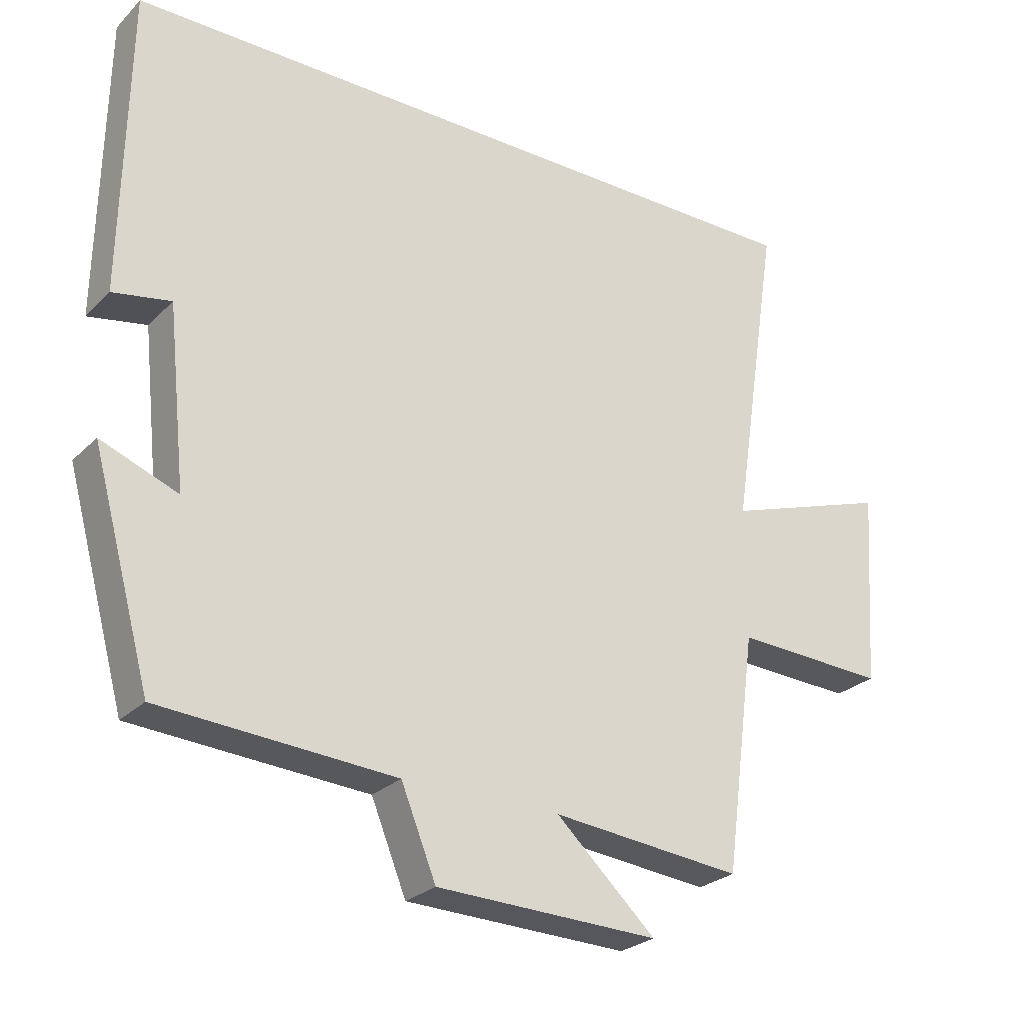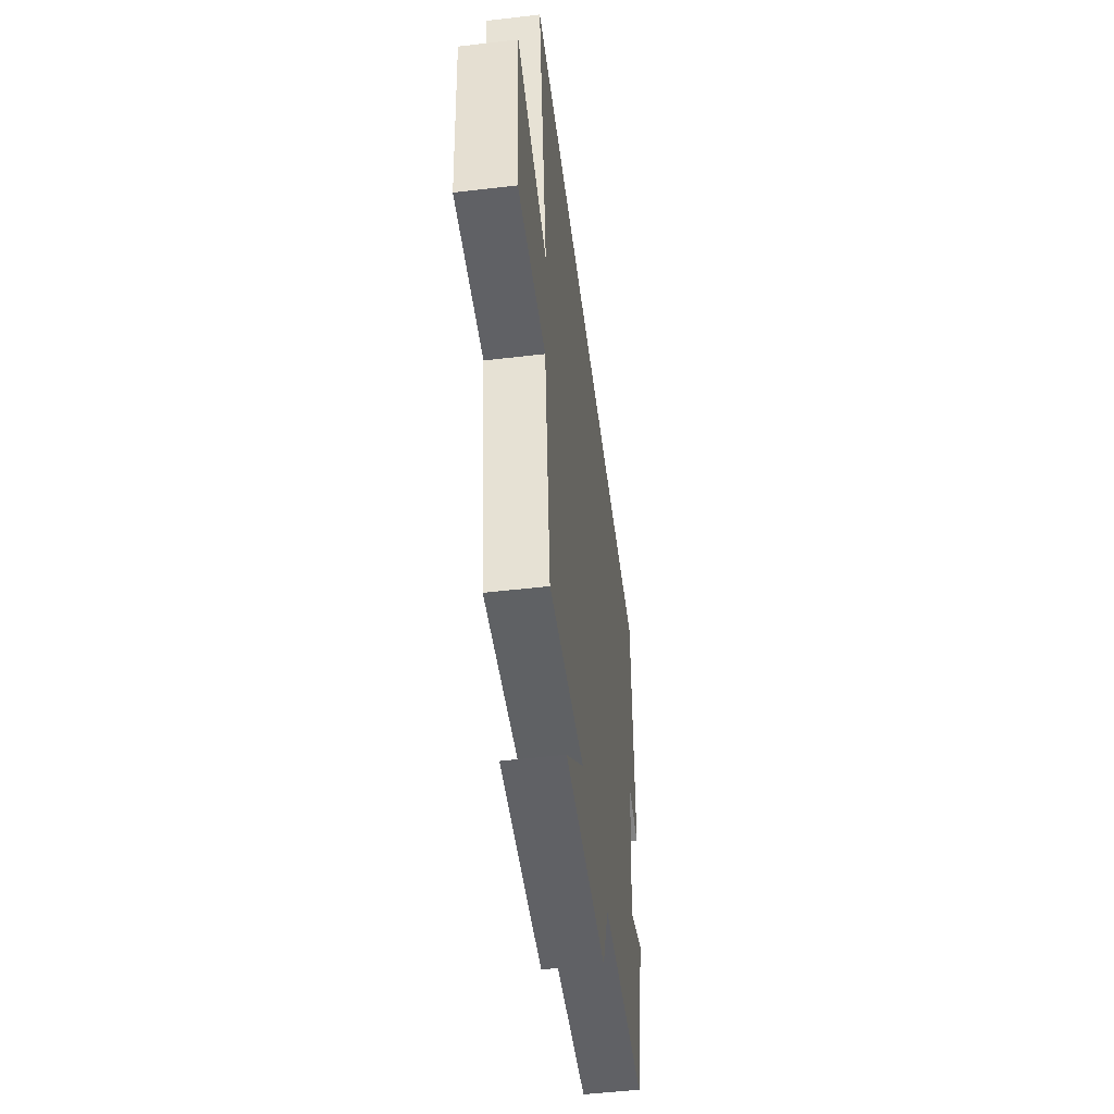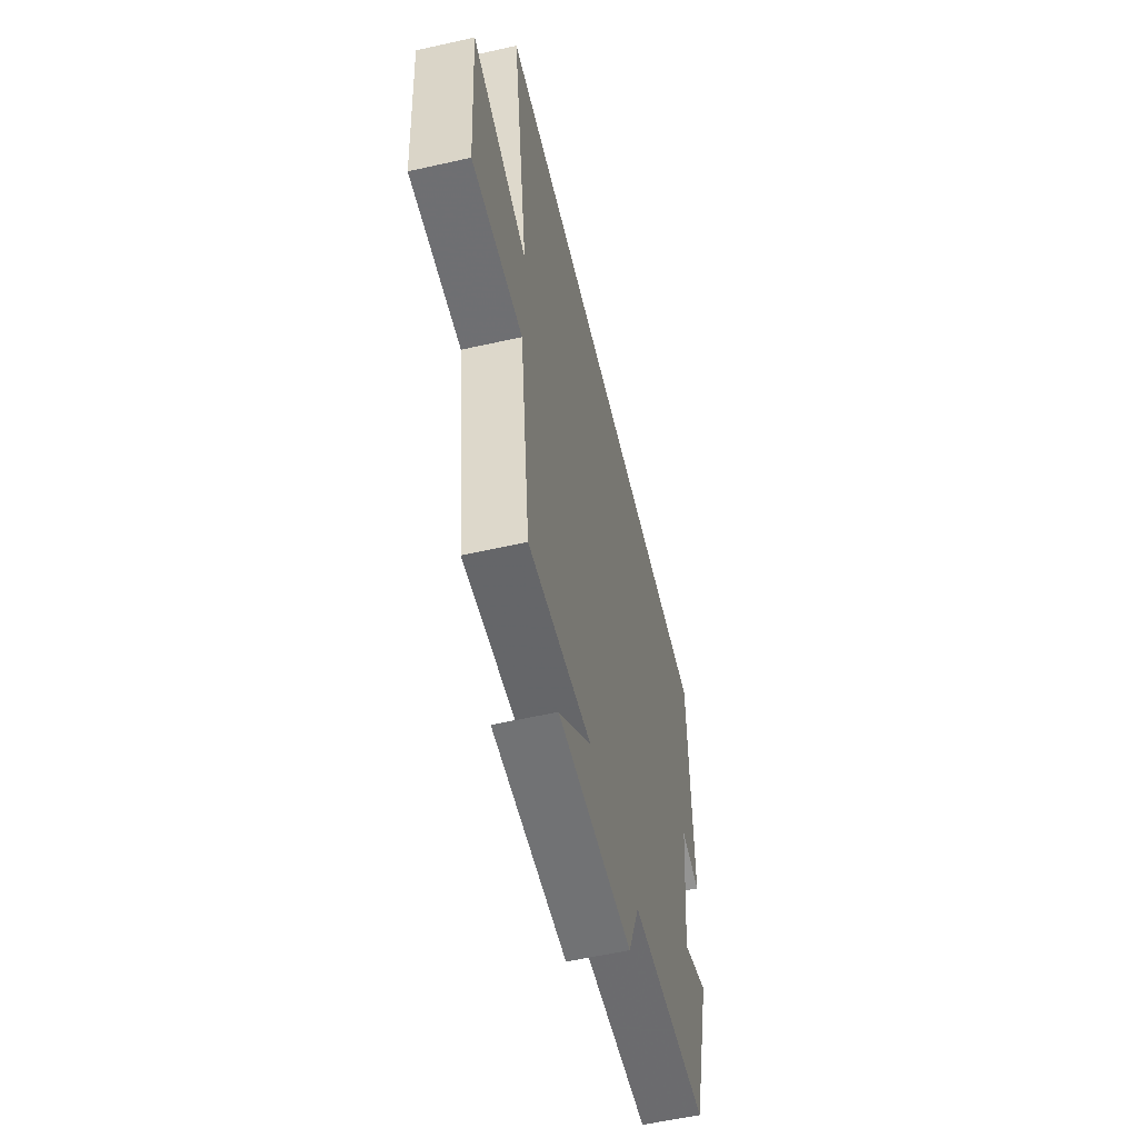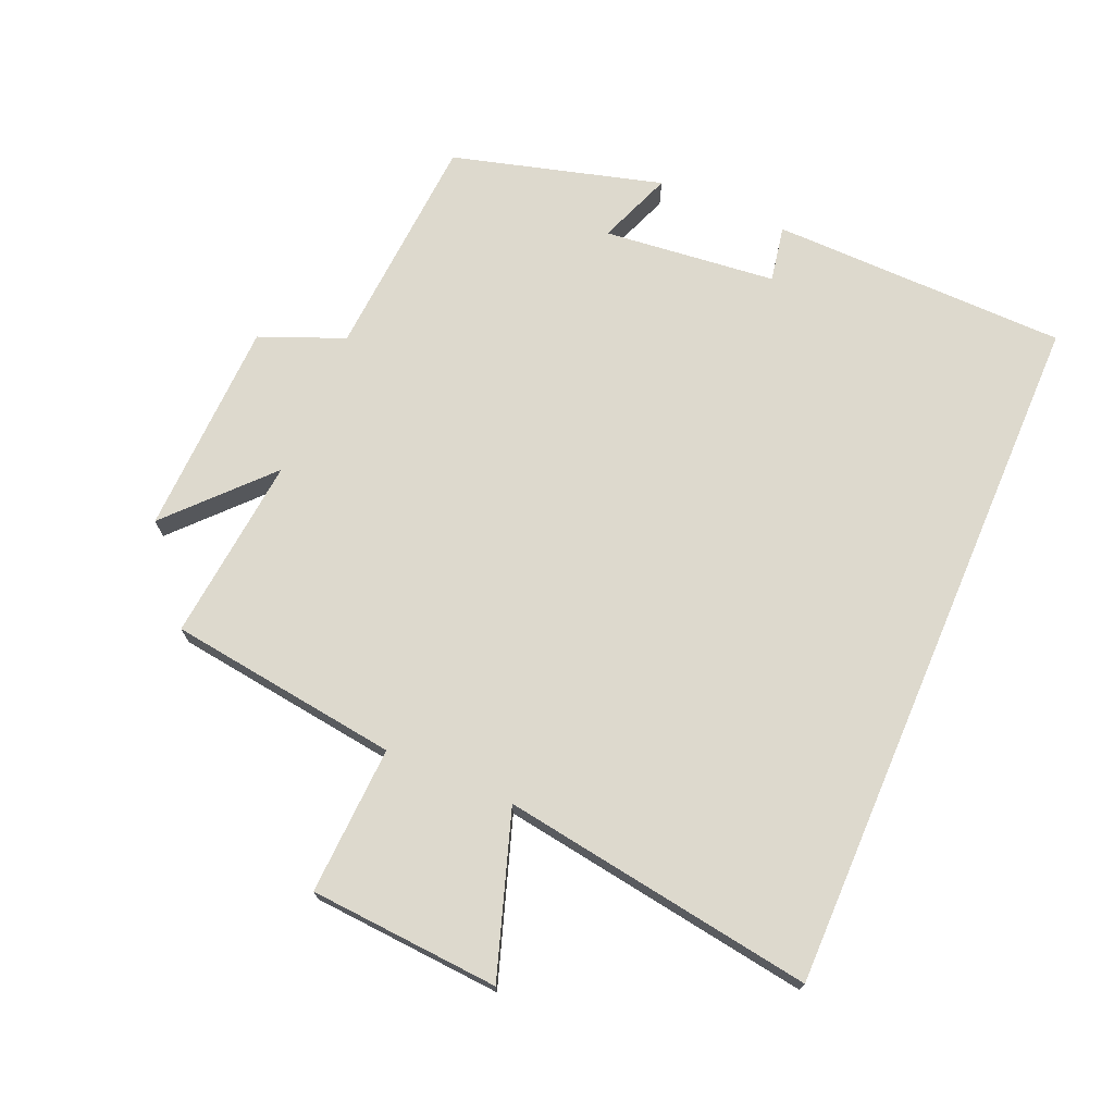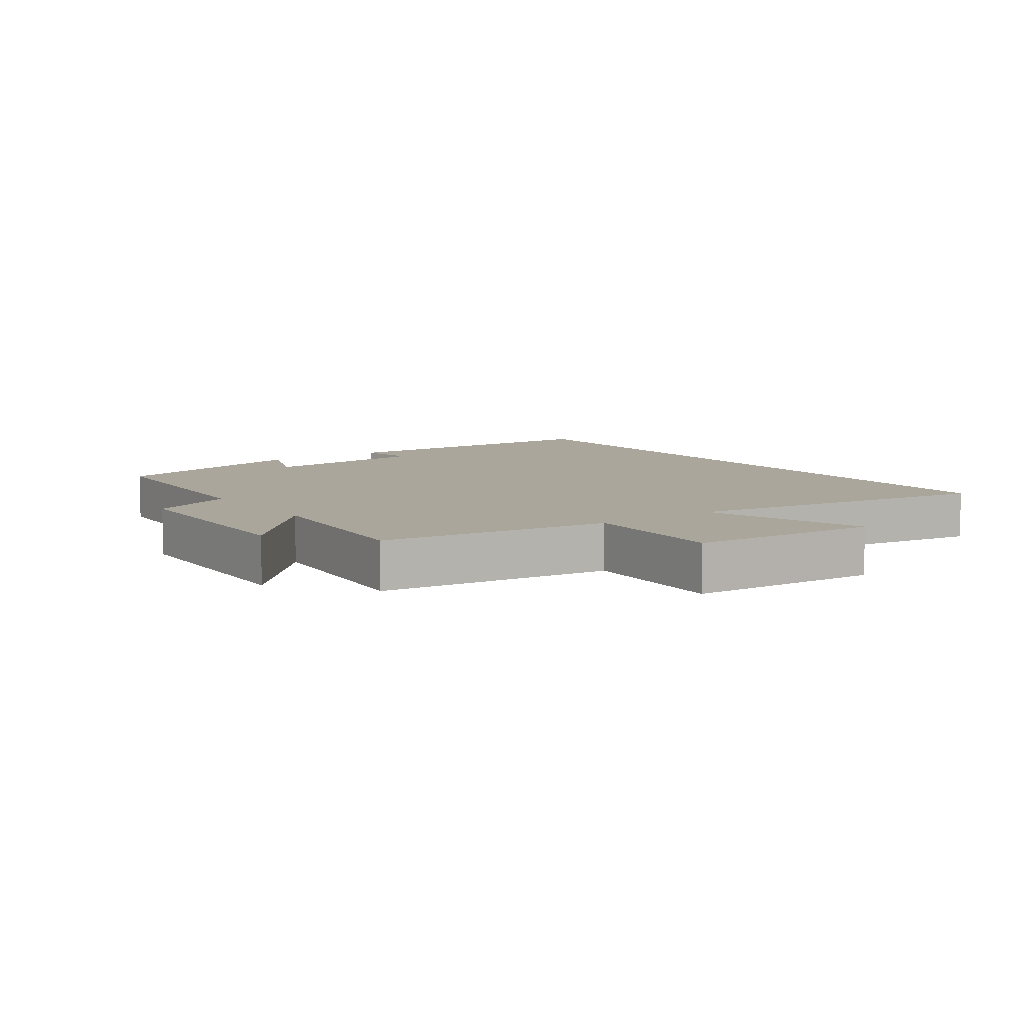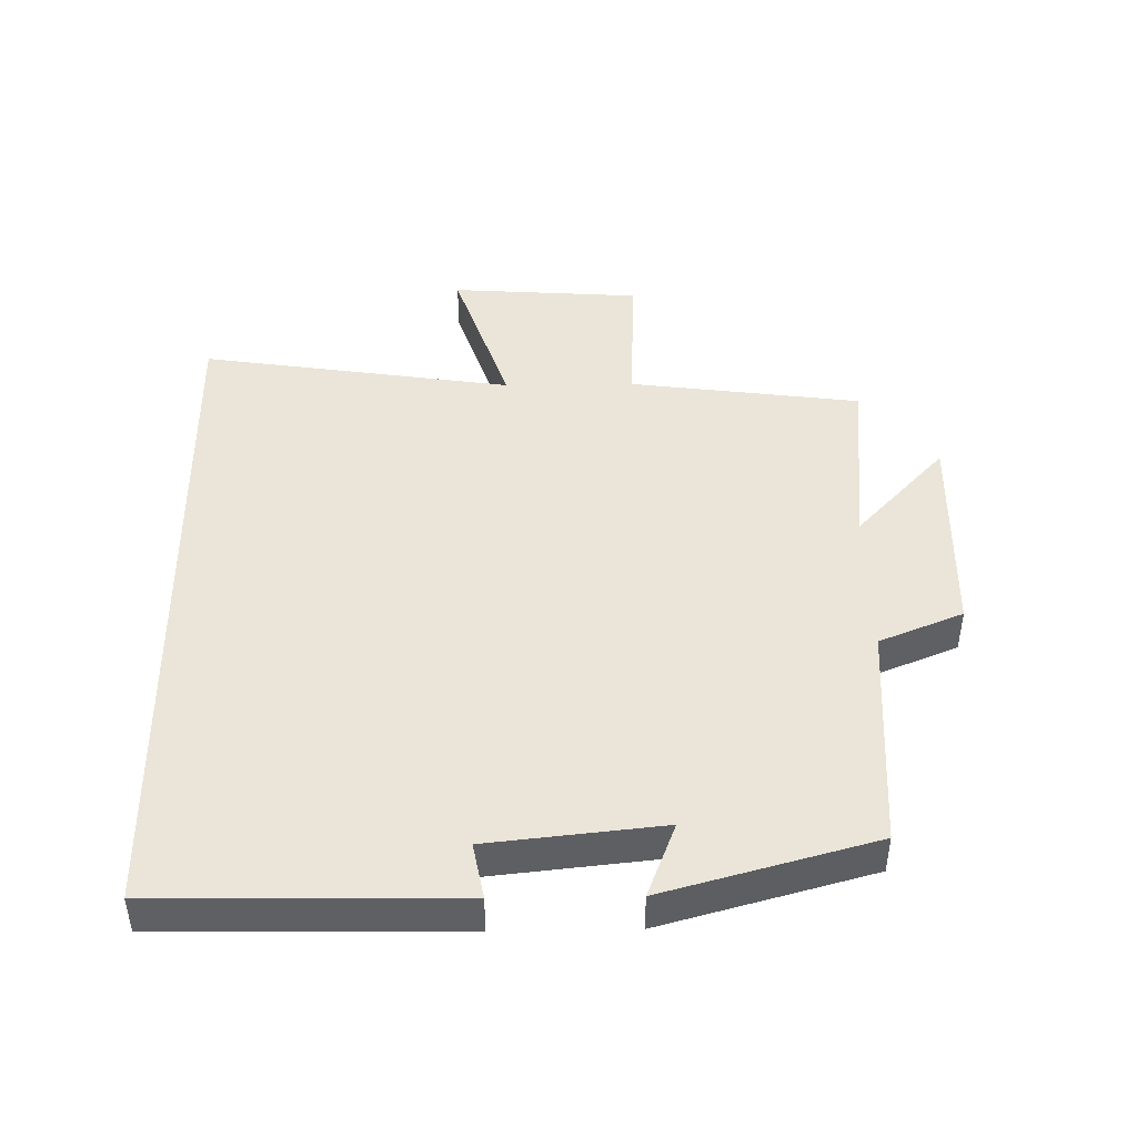
<metadata>
{"format":"obj","ext":"obj","renderer":"f3d","projection":"perspective","resolution":1024,"background":"white","views":[{"elev":-26.4,"azim":146.0,"up":"+Z"},{"elev":-51.1,"azim":-82.7,"up":"+Z"},{"elev":-57.1,"azim":-76.8,"up":"+Z"},{"elev":71.9,"azim":-66.8,"up":"+Y"},{"elev":7.9,"azim":-125.7,"up":"+Y"},{"elev":44.8,"azim":89.1,"up":"+Y"}]}
</metadata>
<code>
v 0.493 0.07 0.5
v 0.5 0.07 0.047
v 0.414 0.07 0.063
v 0.386 0.07 -0.201
v 0.5 0.07 -0.157
v 0.412 0.07 -0.477
v 0.064 0.07 -0.5
v 0.012 0.07 -0.628
v -0.318 0.07 -0.638
v -0.17 0.07 -0.5
v -0.453 0.07 -0.528
v -0.5 0.07 -0.175
v -0.726 0.07 -0.185
v -0.746 0.07 0.105
v -0.5 0.07 0.023
v -0.573 0.07 0.5
v 0.493 0 0.5
v 0.5 0 0.047
v 0.414 0 0.063
v 0.386 0 -0.201
v 0.5 0 -0.157
v 0.412 0 -0.477
v 0.064 0 -0.5
v 0.012 0 -0.628
v -0.318 0 -0.638
v -0.17 0 -0.5
v -0.453 0 -0.528
v -0.5 0 -0.175
v -0.726 0 -0.185
v -0.746 0 0.105
v -0.5 0 0.023
v -0.573 0 0.5
f 15 16 1
f 12 13 14 15
f 12 15 1
f 11 12 1
f 10 11 1
f 7 8 9 10
f 6 7 10
f 5 6 10
f 4 5 10
f 3 4 10
f 3 10 1
f 1 2 3
f 17 32 31
f 31 30 29 28
f 17 31 28
f 17 28 27
f 17 27 26
f 26 25 24 23
f 26 23 22
f 26 22 21
f 26 21 20
f 26 20 19
f 17 26 19
f 19 18 17
f 1 17 18 2
f 2 18 19 3
f 3 19 20 4
f 4 20 21 5
f 5 21 22 6
f 6 22 23 7
f 7 23 24 8
f 8 24 25 9
f 9 25 26 10
f 10 26 27 11
f 11 27 28 12
f 12 28 29 13
f 13 29 30 14
f 14 30 31 15
f 15 31 32 16
f 16 32 17 1

</code>
